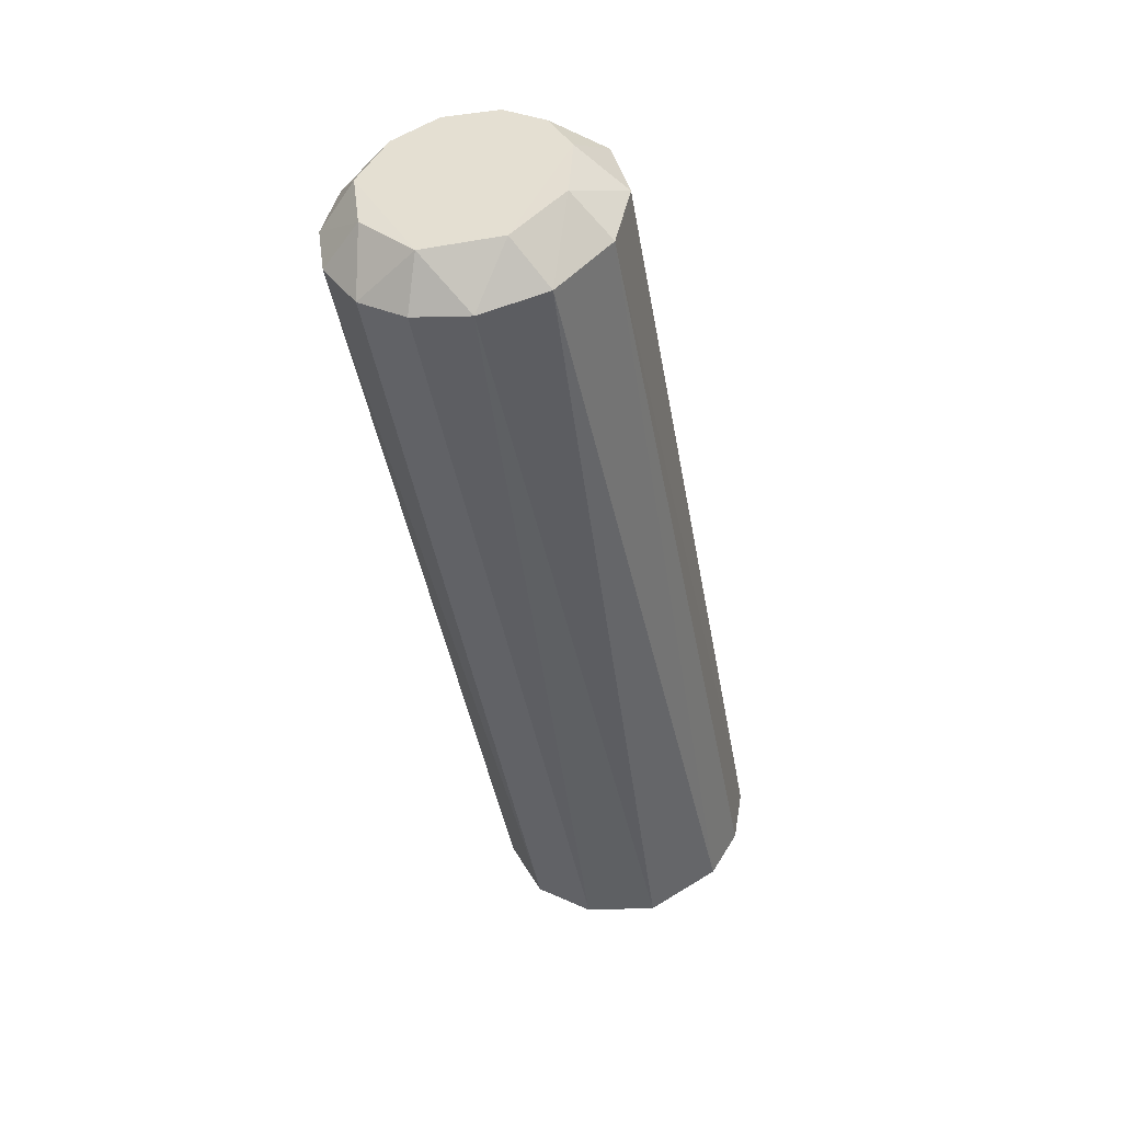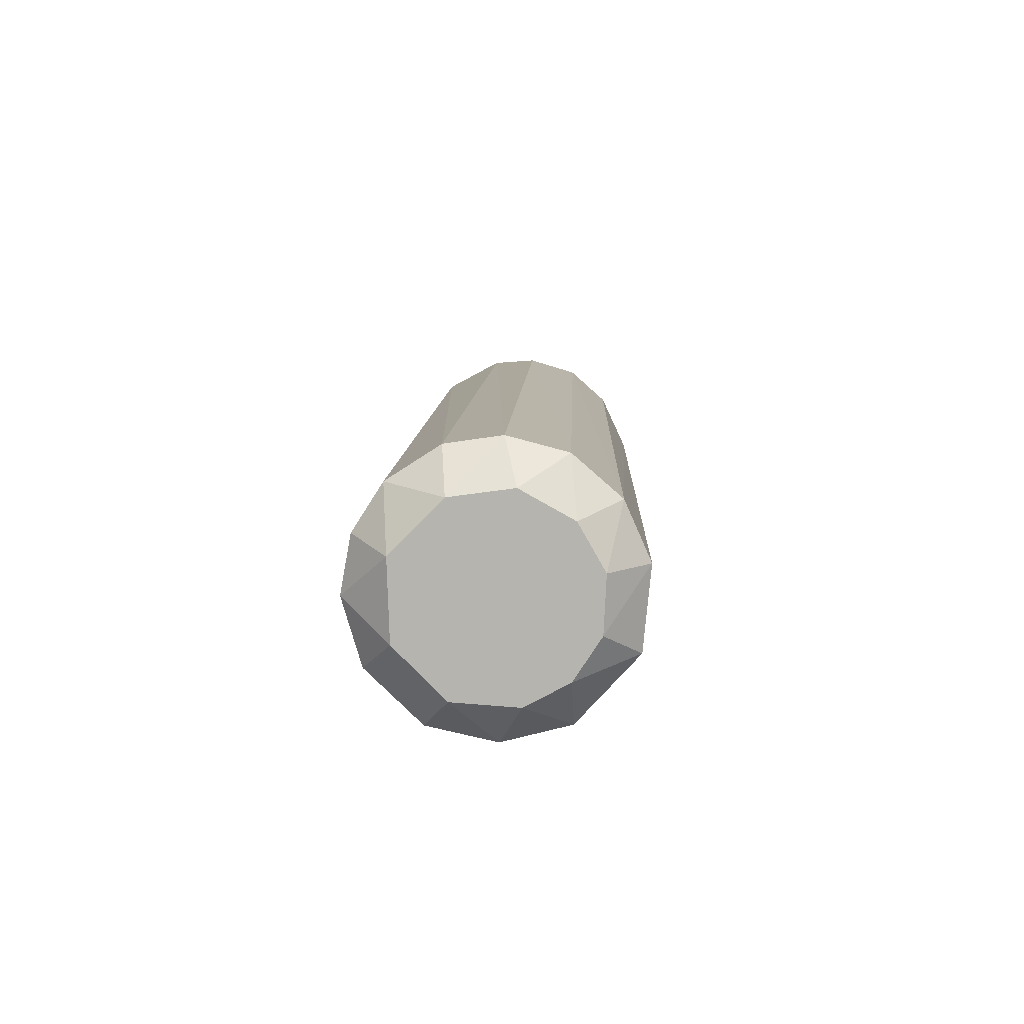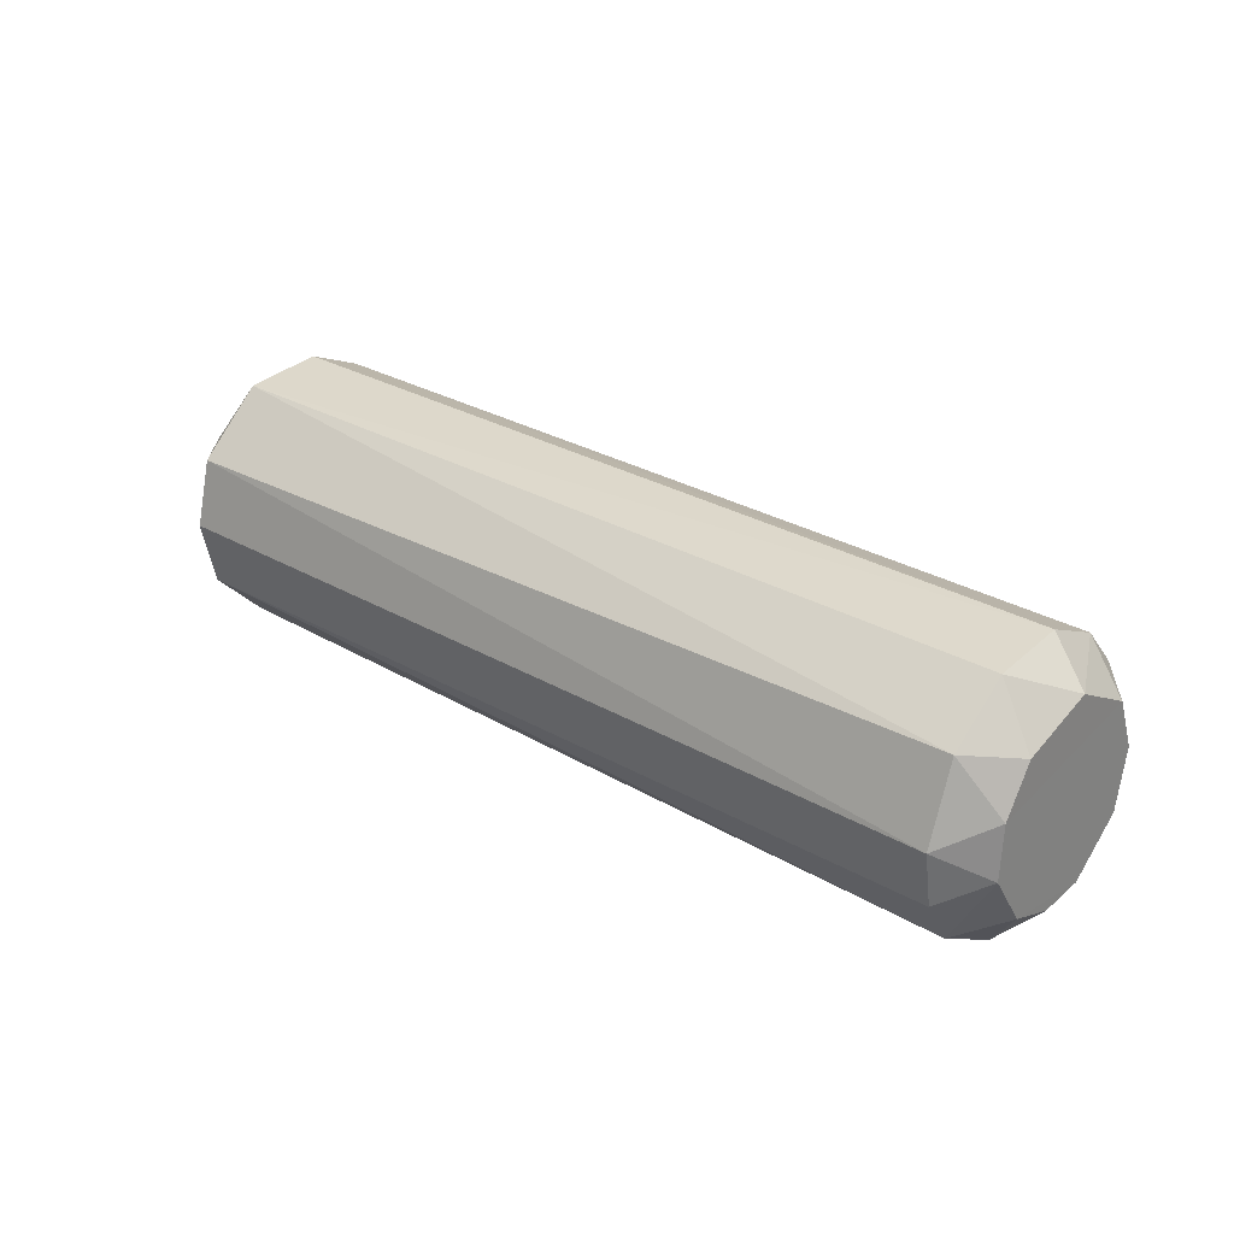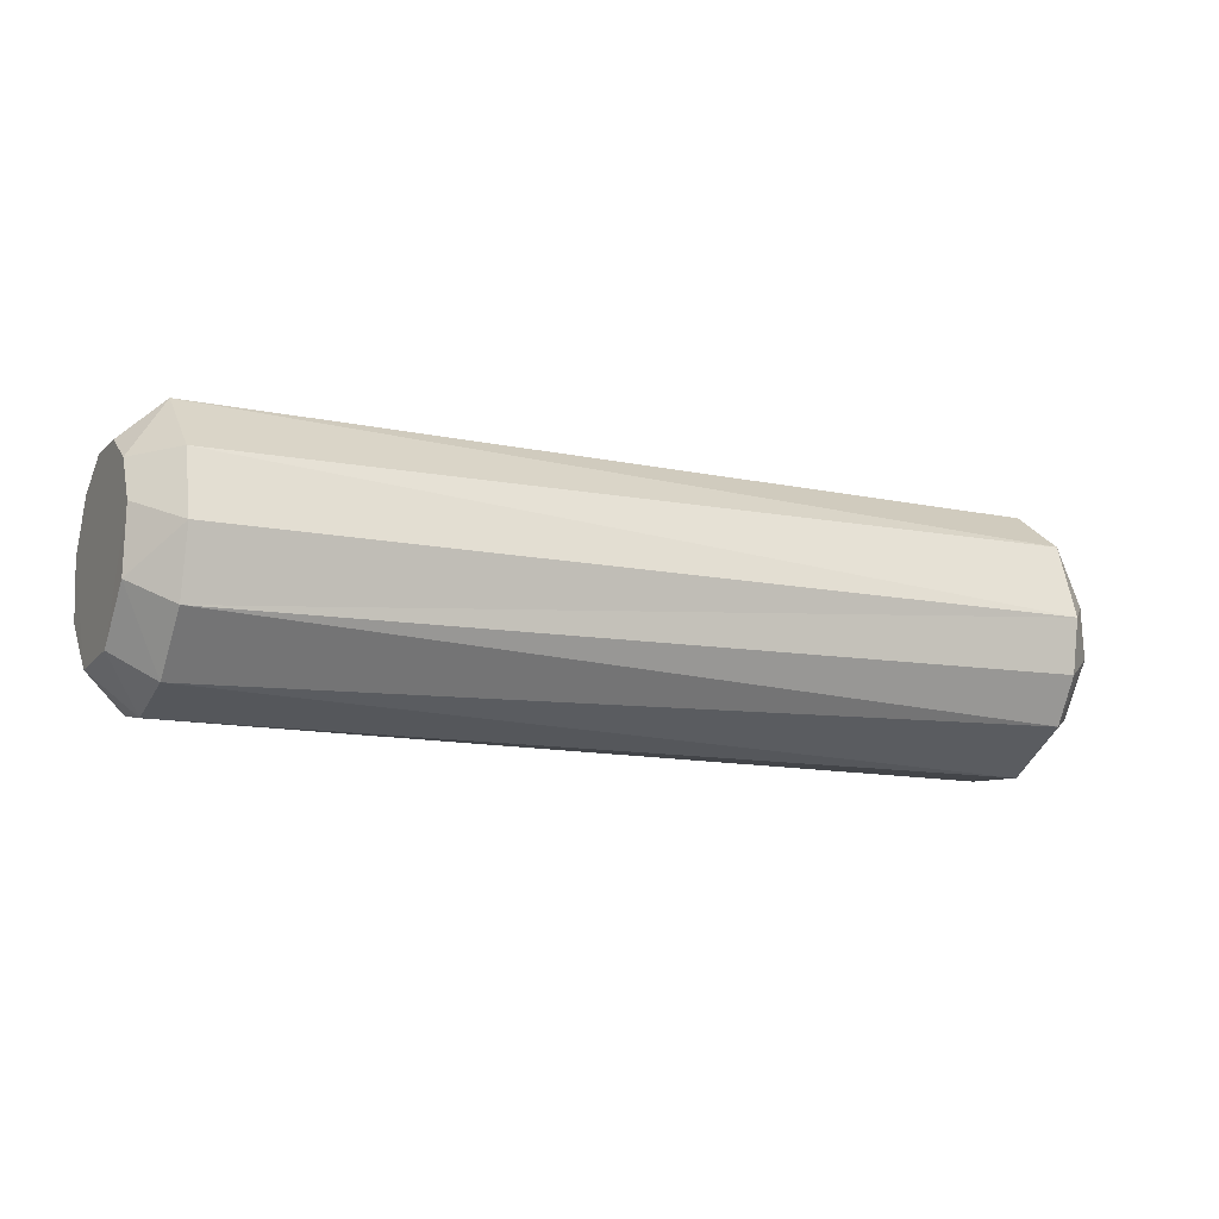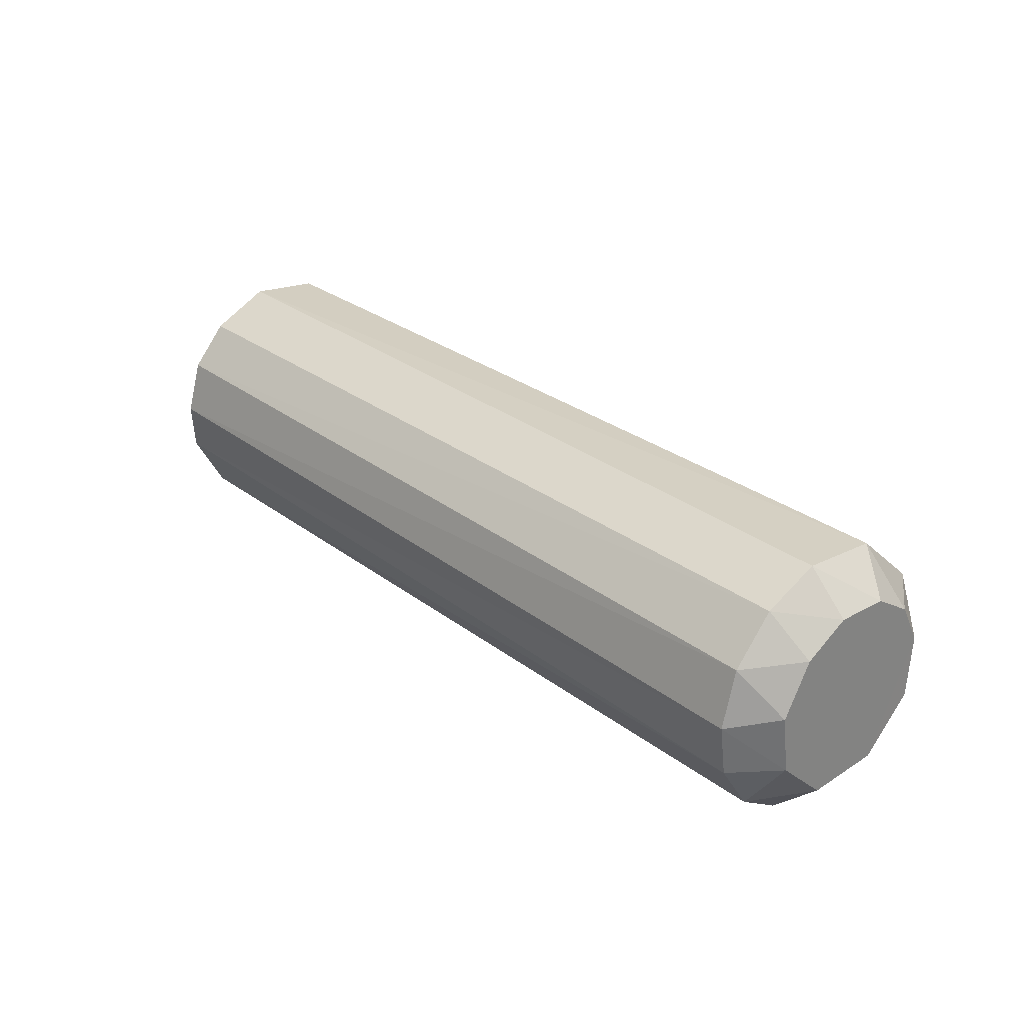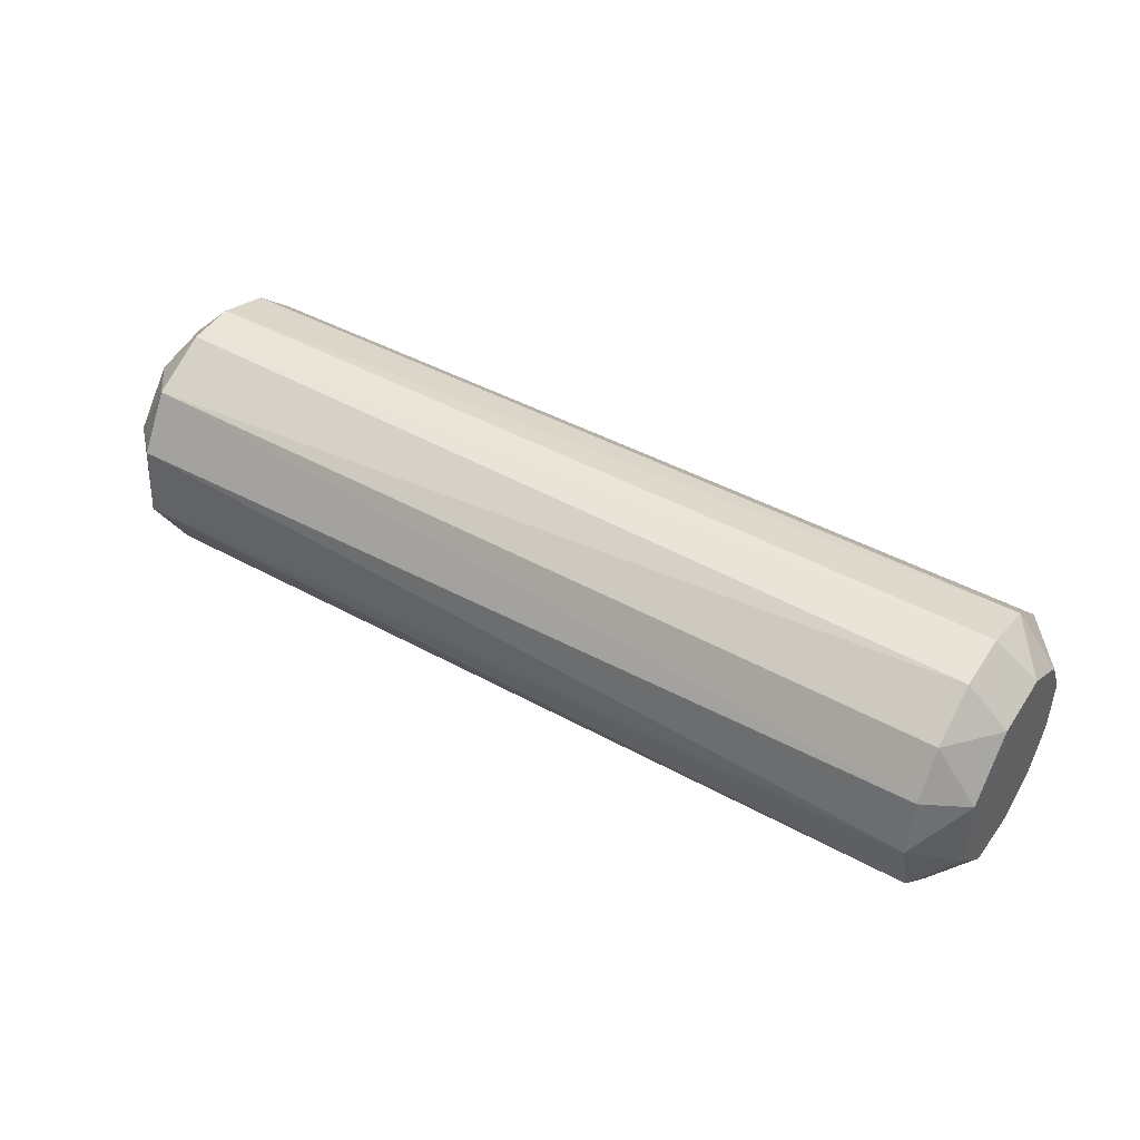
<metadata>
{"format":"obj","ext":"obj","renderer":"f3d","projection":"perspective","resolution":1024,"background":"white","views":[{"elev":-43.6,"azim":-80.1,"up":"+Z"},{"elev":9.1,"azim":-88.2,"up":"+Y"},{"elev":28.5,"azim":41.5,"up":"+Z"},{"elev":-12.8,"azim":-25.8,"up":"+Z"},{"elev":29.3,"azim":-132.0,"up":"+Z"},{"elev":43.8,"azim":-147.1,"up":"+Y"}]}
</metadata>
<code>
o imagetostl_mesh
v 28.25 5.997 0.5937
v -10.25 5.357 2.834
v 28.25 5.283 2.969
v -10.25 3.588 4.857
v 28.25 3.676 4.772
v -10.26 1.106 5.955
v -10.24 -2.437 5.617
v 28.27 0.9969 6.018
v 28.25 -2.226 5.62
v -10.25 -5.292 2.997
v 28.26 -4.882 3.666
v -10.24 -6.041 0.086
v 28.25 -6.061 0.2976
v -10.25 -5.379 -2.848
v 28.25 -5.632 -2.131
v -10.25 -3.091 -5.213
v 28.24 -4.395 -4.172
v -10.26 -0.2367 -6.055
v 28.25 -1.293 -5.979
v -10.24 2.223 -5.605
v 28.25 1.923 -5.717
v -10.26 4.227 -4.326
v 28.25 4.415 -4.19
v -10.25 5.678 -2.074
v 28.25 5.843 -1.525
v -10.26 6.025 0.3007
v 30 -2.595 -3.468
v 30 -0.547 -4.231
v 30 1.48 -4.069
v 30 -4.08 1.291
v 30 -4.203 -1.061
v 30 -2.836 3.271
v 30.01 0.4111 4.364
v 30 3.755 -2.144
v 30 4.273 0.4509
v 30 3.298 2.783
v -12 -1.77 -3.961
v -12.01 -3.96 -1.786
v -12.01 1.624 -4.071
v -12 -4.162 1.034
v -12 -3.161 2.9
v -12 3.885 -1.862
v -12 -1.363 4.073
v -12 4.25 0.8294
v -12 1.036 4.184
v -12 3.001 3.064
f 1 26 2
f 3 1 2
f 3 2 4
f 5 3 4
f 8 5 4
f 8 4 6
f 8 6 7
f 9 8 7
f 11 9 7
f 11 7 10
f 13 11 10
f 13 10 12
f 13 12 14
f 15 13 14
f 17 15 14
f 17 14 16
f 19 17 16
f 19 16 18
f 21 19 18
f 21 18 20
f 23 21 20
f 23 20 22
f 23 22 24
f 25 23 24
f 25 24 26
f 1 25 26
f 30 31 27
f 29 27 28
f 35 29 34
f 36 33 32
f 36 32 30
f 36 30 27
f 36 29 35
f 36 27 29
f 38 40 37
f 39 44 42
f 43 45 41
f 45 46 41
f 41 46 40
f 40 46 37
f 39 46 44
f 37 46 39
f 18 16 37
f 18 37 39
f 20 18 39
f 22 20 39
f 22 39 42
f 24 22 42
f 26 24 42
f 26 42 44
f 2 26 44
f 2 44 46
f 4 2 46
f 45 4 46
f 6 4 45
f 43 6 45
f 7 6 43
f 7 43 41
f 10 7 41
f 10 41 40
f 12 10 40
f 12 40 38
f 14 12 38
f 16 38 37
f 16 14 38
f 9 11 32
f 9 32 33
f 8 9 33
f 5 33 36
f 5 8 33
f 3 5 36
f 35 3 36
f 1 3 35
f 25 1 35
f 25 35 34
f 23 25 34
f 23 34 29
f 21 23 29
f 19 21 29
f 19 29 28
f 19 28 27
f 17 19 27
f 17 27 31
f 15 17 31
f 13 15 31
f 13 31 30
f 11 13 30
f 11 30 32

</code>
